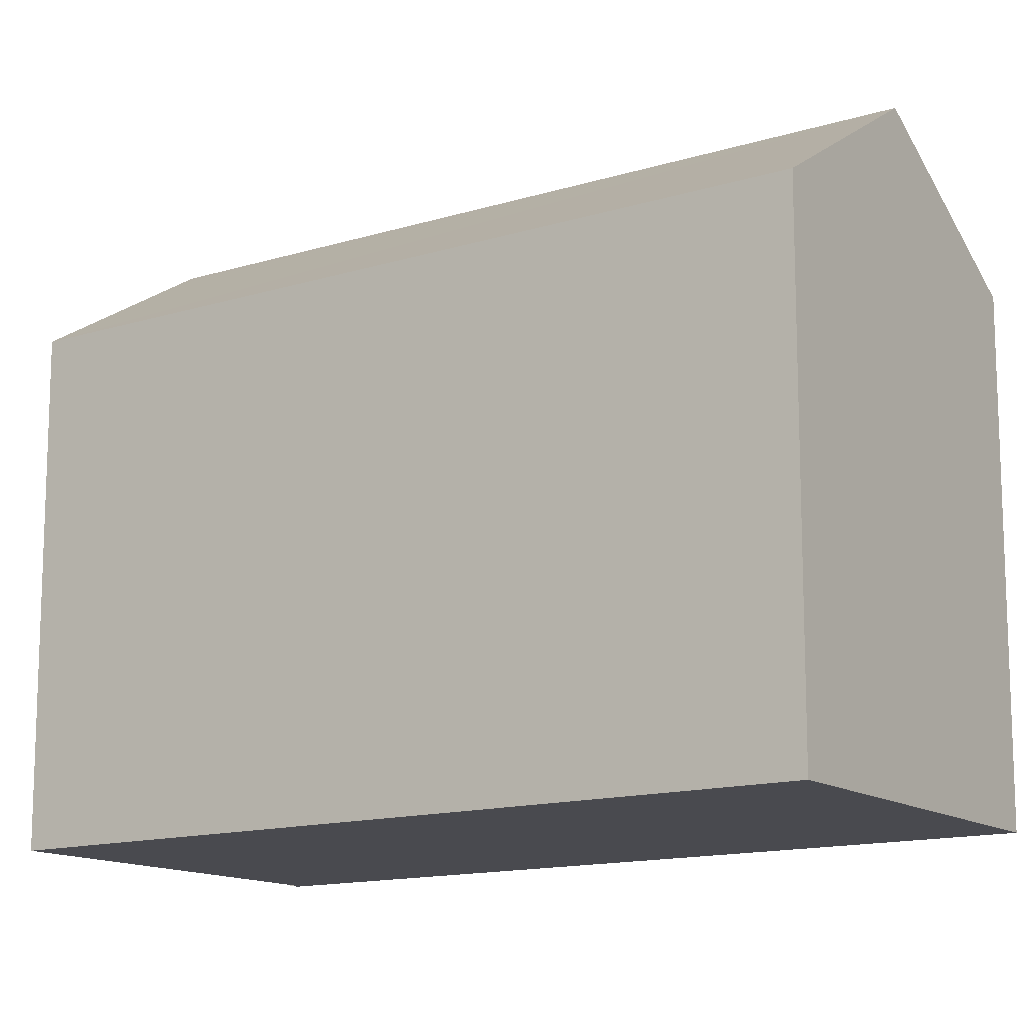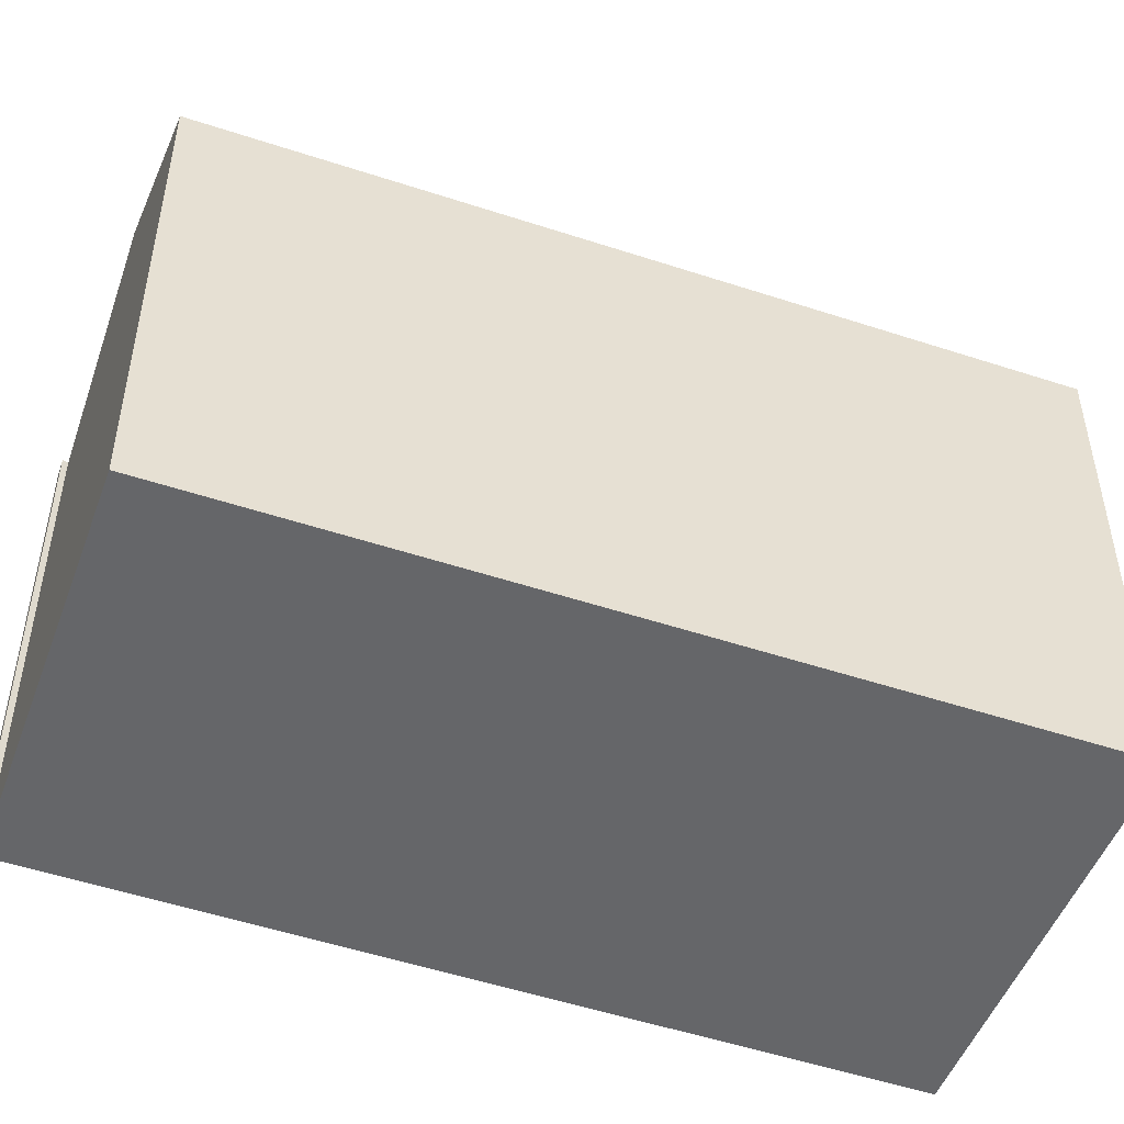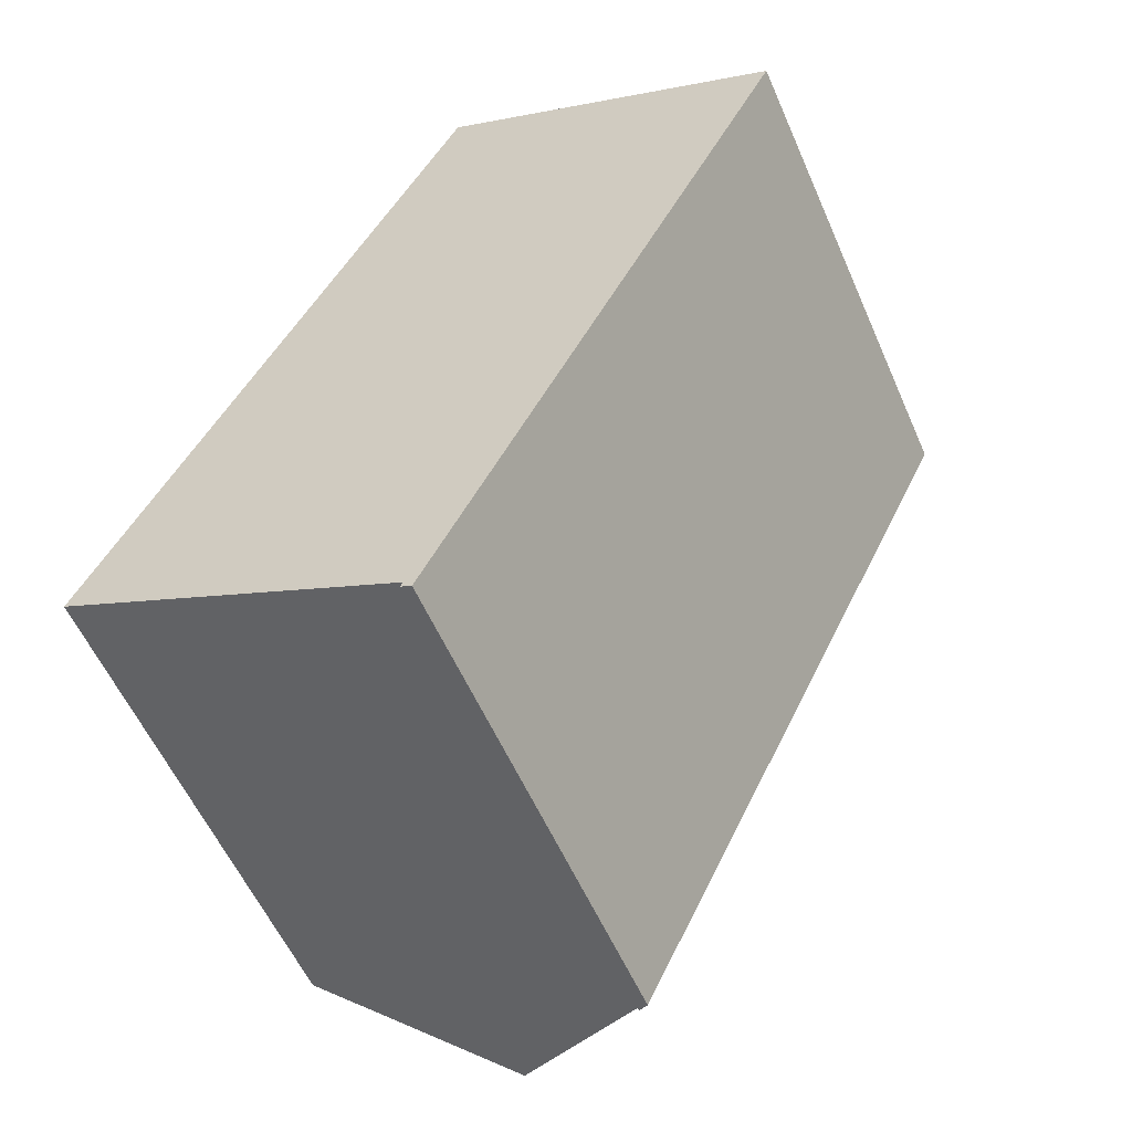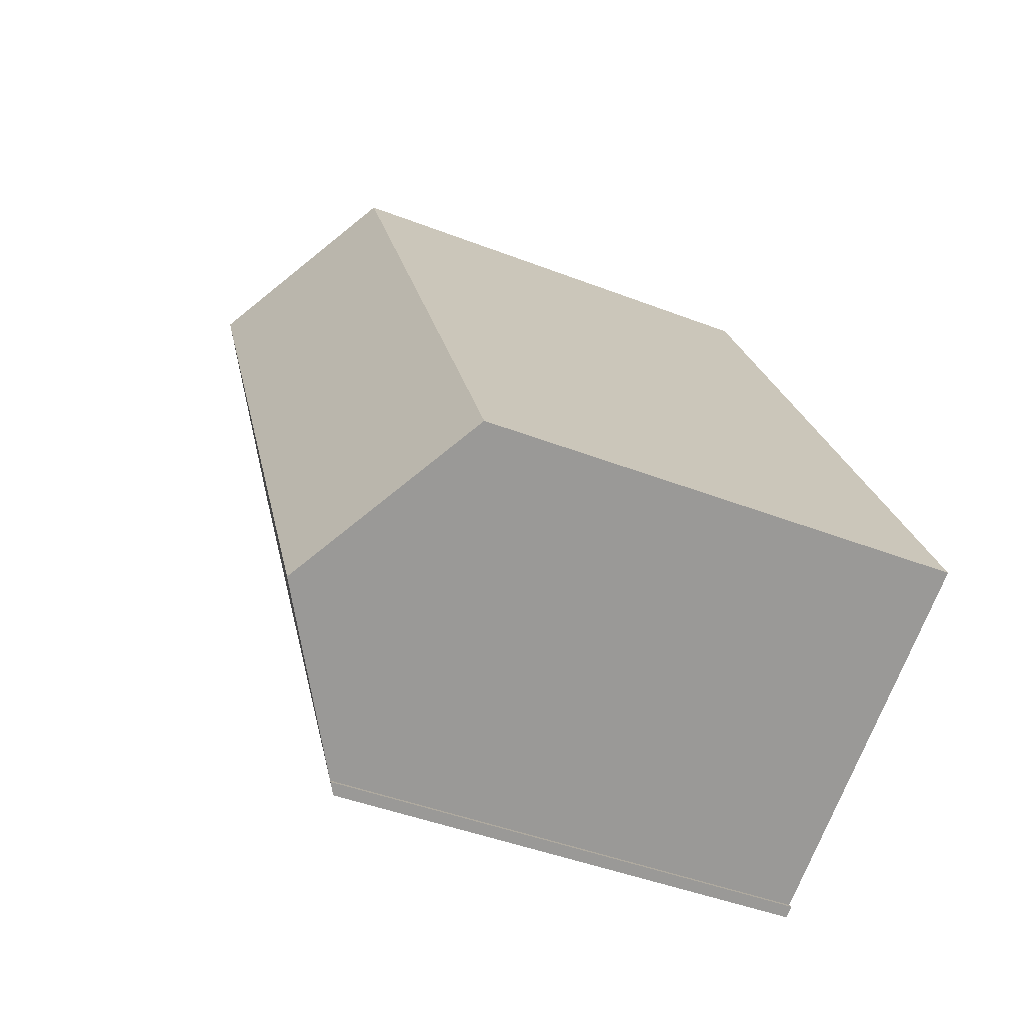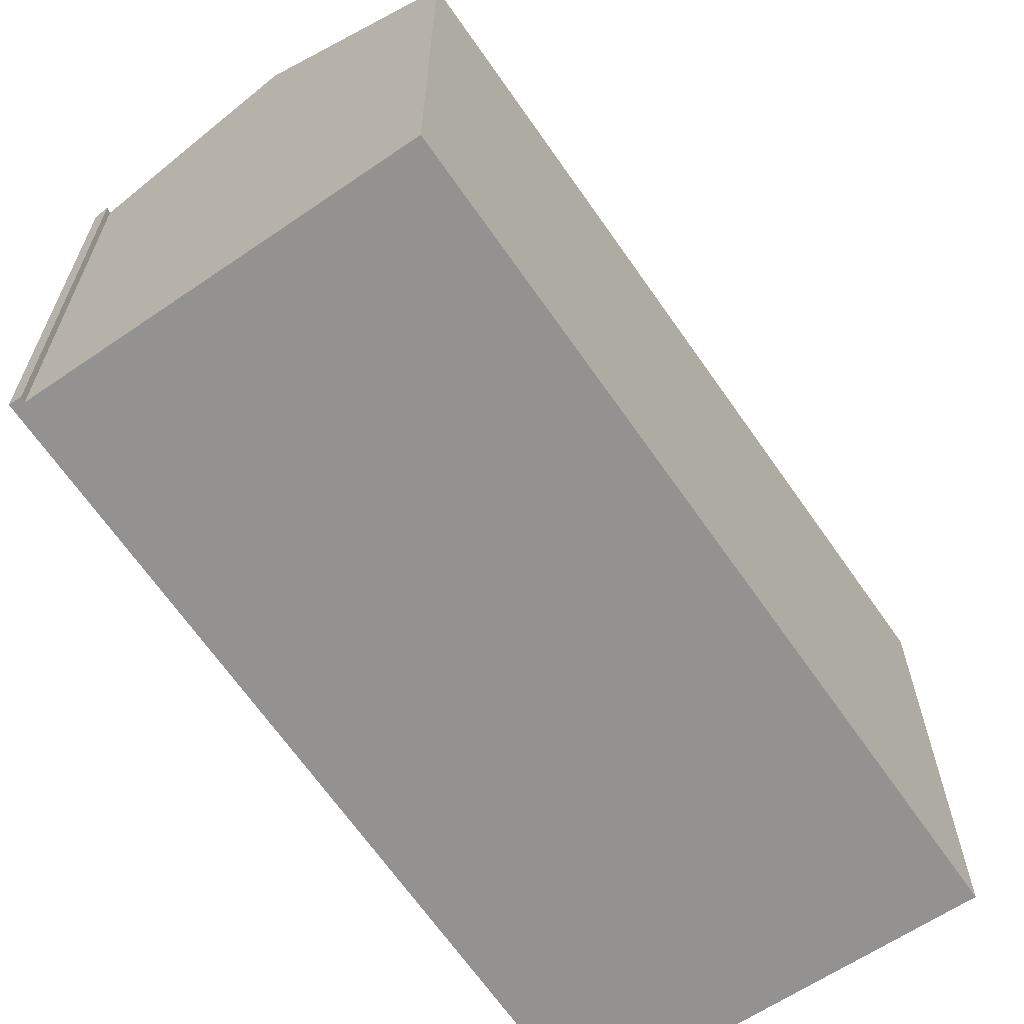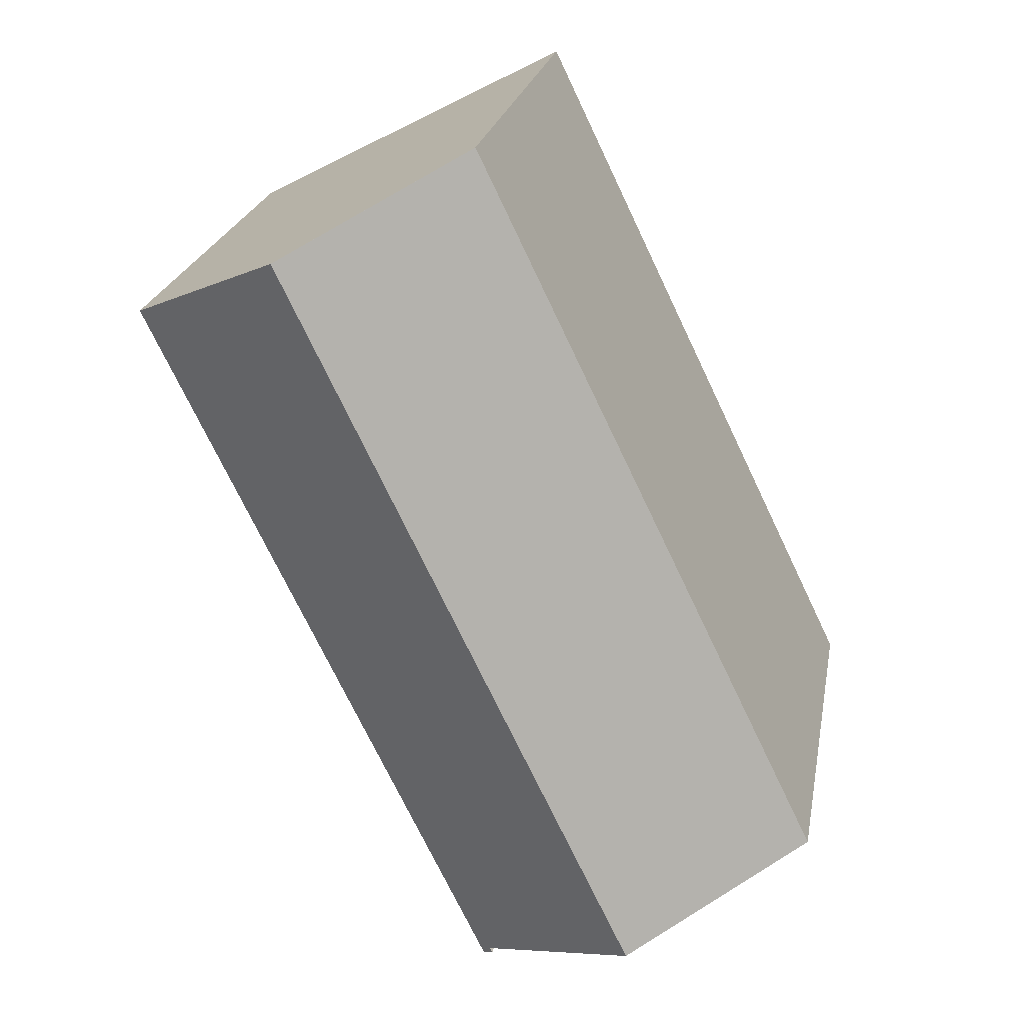
<metadata>
{"format":"obj","ext":"obj","renderer":"f3d","projection":"perspective","resolution":1024,"background":"white","views":[{"elev":-13.6,"azim":-29.1,"up":"+Y"},{"elev":-51.8,"azim":-83.8,"up":"+Y"},{"elev":-56.9,"azim":23.5,"up":"+Z"},{"elev":-44.7,"azim":-114.2,"up":"+Z"},{"elev":-66.4,"azim":-119.4,"up":"+Y"},{"elev":22.4,"azim":-169.8,"up":"+Z"}]}
</metadata>
<code>
v  11.28 15.76 -5.706
v  11.03 15.98 -5.386
v  13.72 15.75 -0.686
v  10.92 16 -5.529
v  10.91 16.06 -5.328
v  5.695 19.53 -2.781
v  22.66 15.72 17.66
v  22.21 16.03 17.89
v  17.02 19.53 20.61
v  5.247 19.23 -2.562
v  0 15.74 9.637e-16
v  0.073 15.74 0.151
v  11.4 15.74 23.56
v  13.72 17.3 22.34
v  10.92 3.386e-16 -5.529
v  11.28 3.494e-16 -5.706
v  11.03 3.298e-16 -5.386
v  0 0 0
v  5.695 1.703e-16 -2.781
v  10.91 3.262e-16 -5.328
v  5.247 1.569e-16 -2.562
v  11.4 -1.442e-15 23.56
v  0.073 -9.246e-18 0.151
v  13.72 -1.368e-15 22.34
v  22.66 -1.081e-15 17.66
v  17.02 -1.262e-15 20.61
v  22.21 -1.096e-15 17.89
v  13.72 4.201e-17 -0.686
g defaultobject
f 1 2 3
f 2 1 4
f 3 2 5
f 3 5 6
f 3 6 7
f 7 6 8
f 8 6 9
f 10 9 6
f 9 10 11
f 9 11 12
f 9 12 13
f 9 13 14
f 1 15 4
f 15 1 16
f 5 10 6
f 10 5 11
f 11 5 2
f 11 2 17
f 11 17 18
f 18 17 19
f 19 17 20
f 18 19 21
f 15 2 4
f 2 15 17
f 18 12 11
f 12 18 13
f 13 18 22
f 22 18 23
f 14 8 9
f 8 14 13
f 8 13 22
f 8 22 7
f 7 22 24
f 7 24 25
f 25 24 26
f 25 26 27
f 3 16 1
f 16 3 7
f 16 7 28
f 28 7 25
f 16 17 15
f 17 16 28
f 23 24 22
f 24 23 18
f 24 18 21
f 24 21 26
f 26 21 27
f 27 21 19
f 27 19 20
f 27 20 25
f 25 20 28
f 28 20 17

</code>
